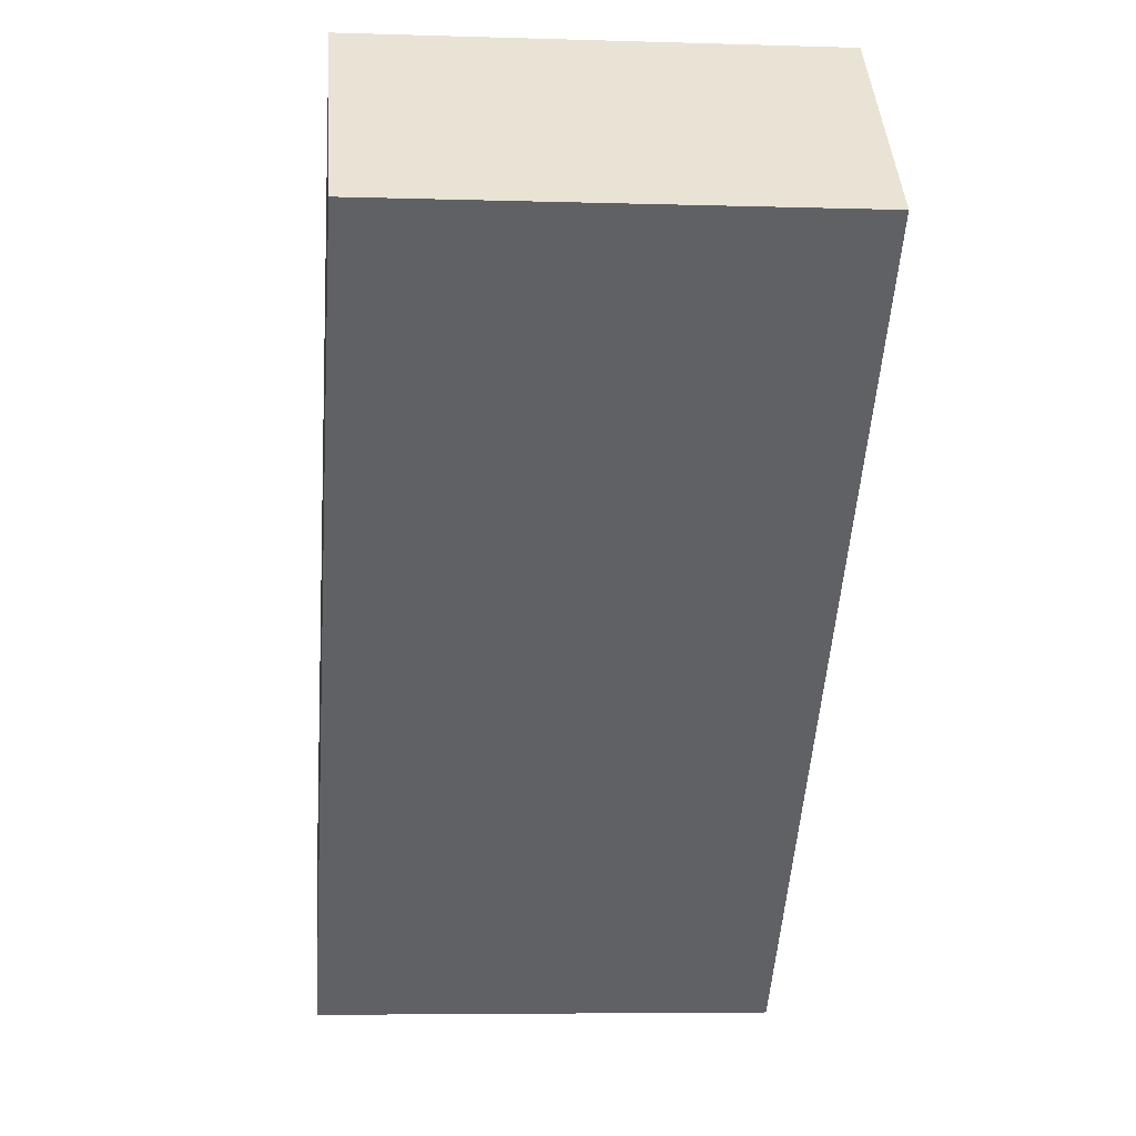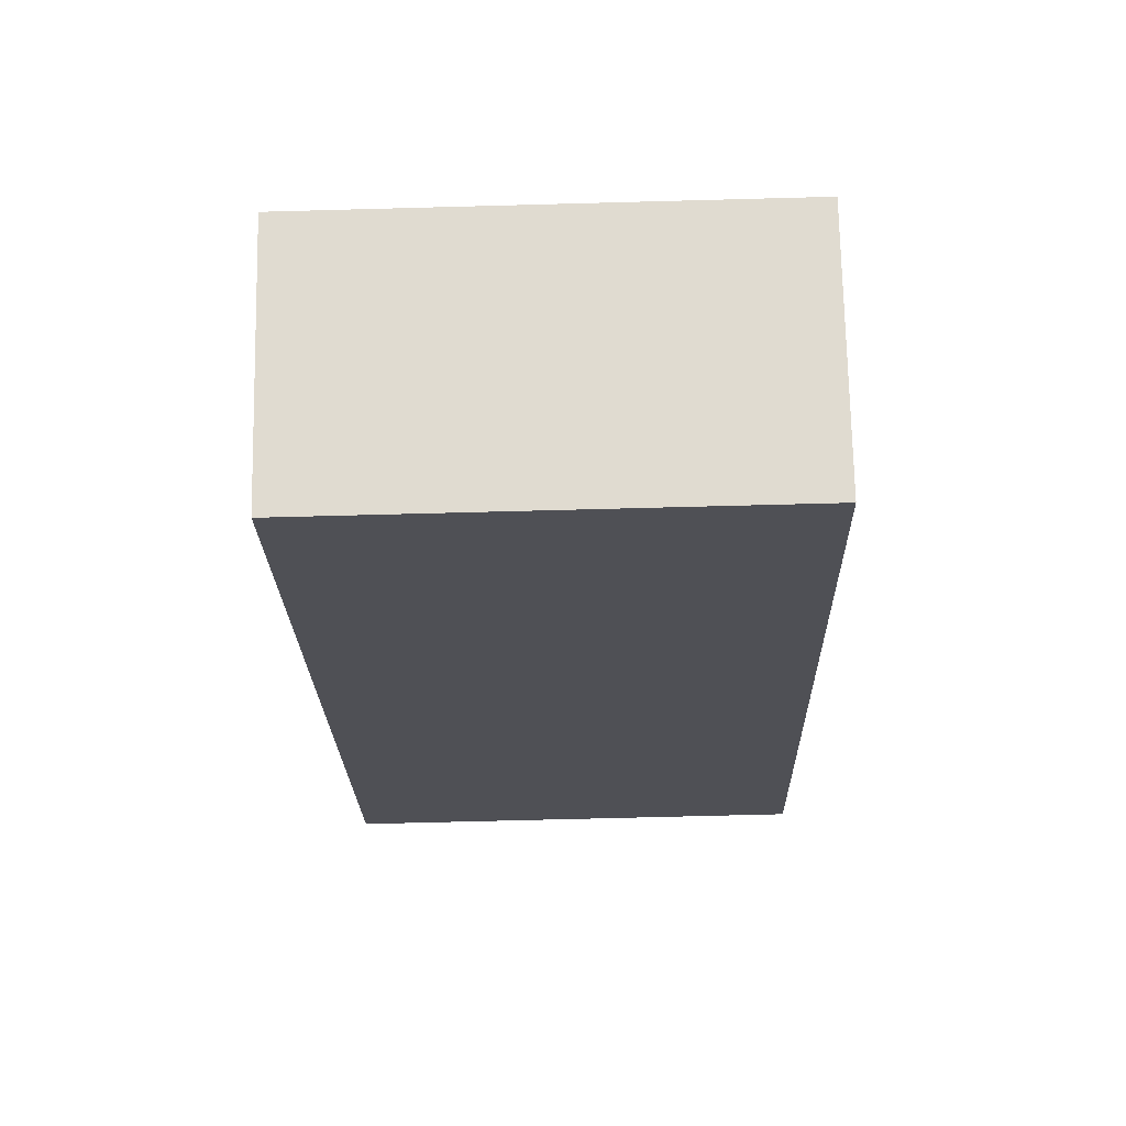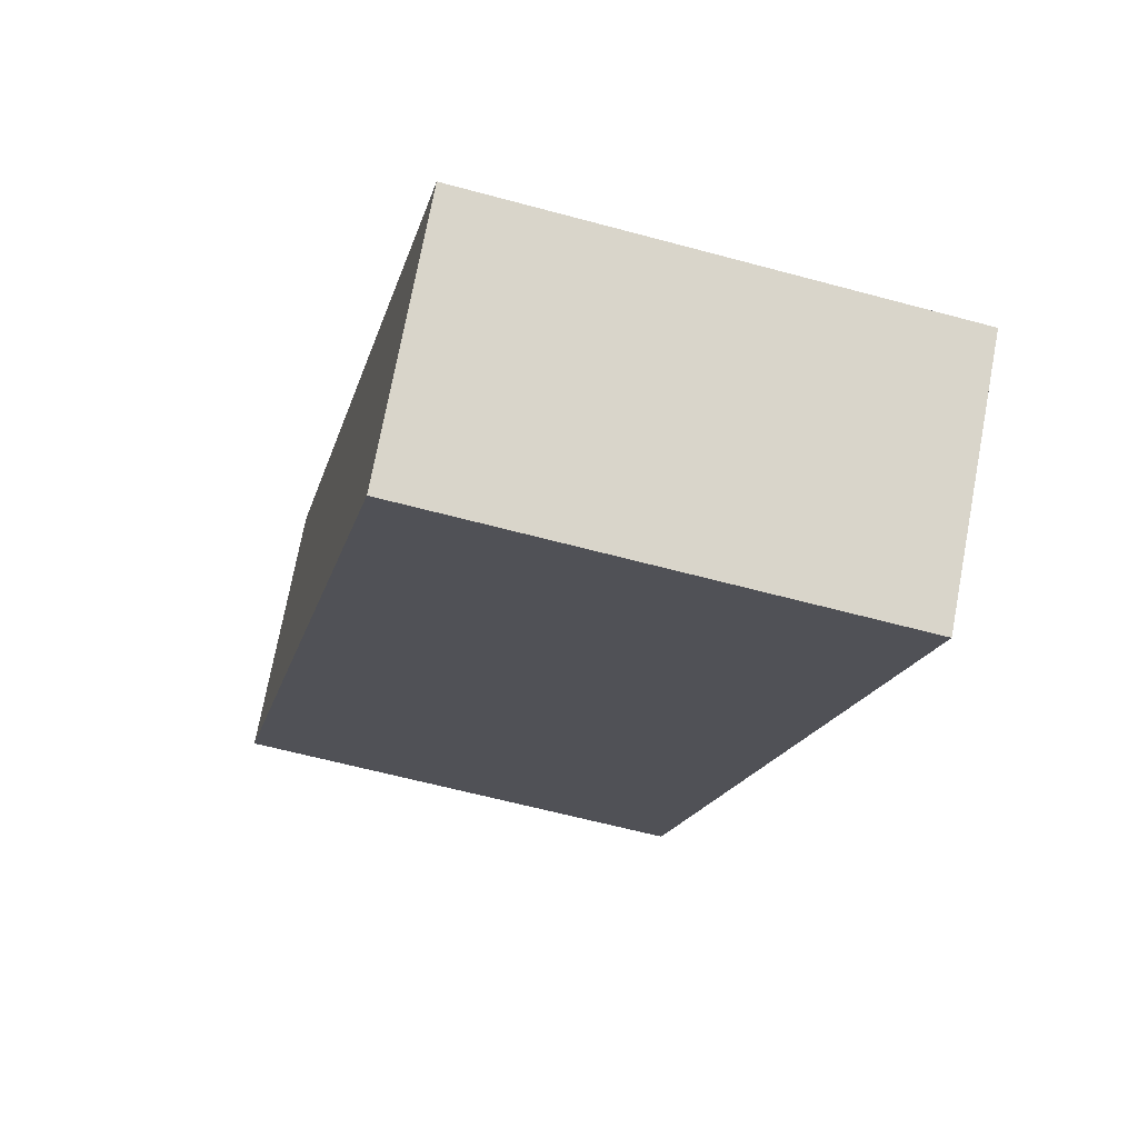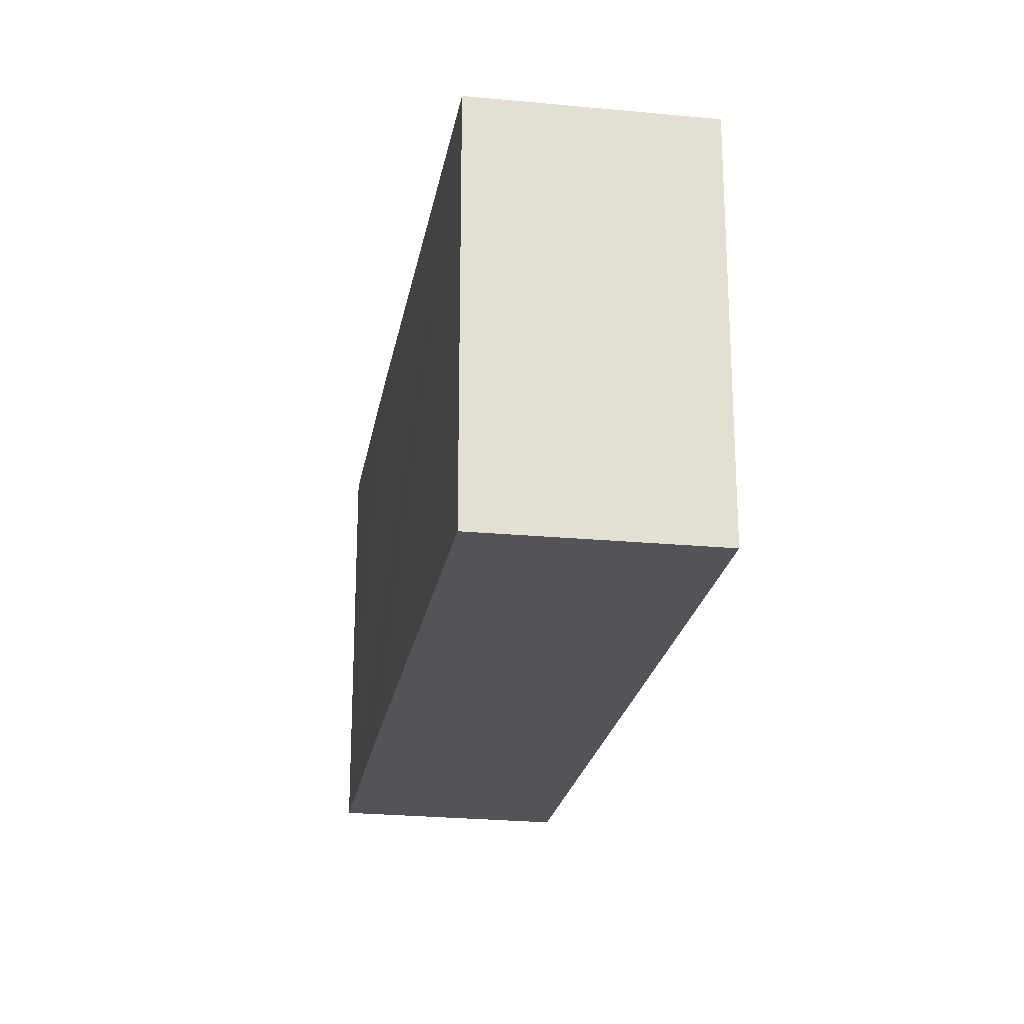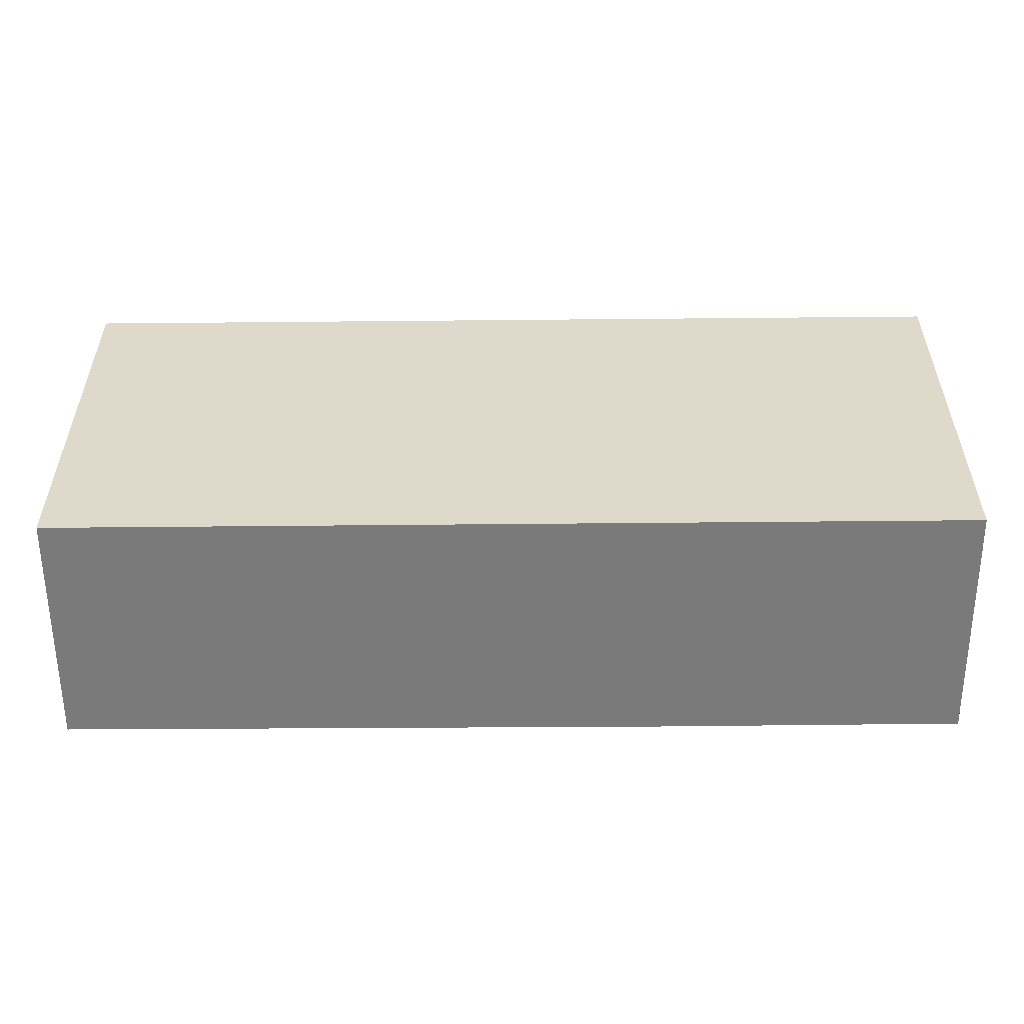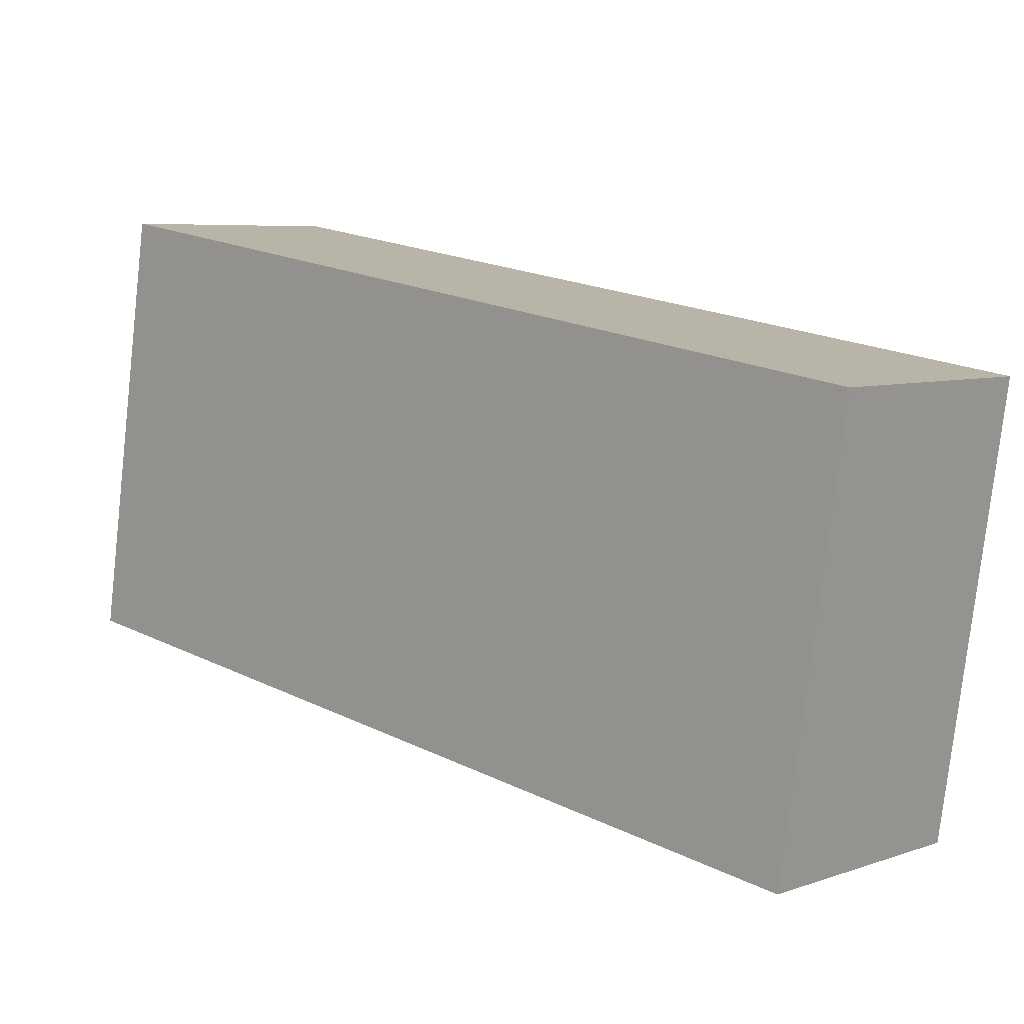
<metadata>
{"format":"obj","ext":"obj","renderer":"f3d","projection":"perspective","resolution":1024,"background":"white","views":[{"elev":-5.9,"azim":84.5,"up":"+Z"},{"elev":-63.0,"azim":-88.4,"up":"+Z"},{"elev":-59.5,"azim":-105.7,"up":"+Z"},{"elev":-22.9,"azim":36.8,"up":"+Y"},{"elev":-58.1,"azim":136.9,"up":"+Y"},{"elev":-78.1,"azim":173.6,"up":"+Z"}]}
</metadata>
<code>
v  5.486 2.86 2.992
v  1.479 2.86 1.419
v  4.363 2.86 4.152
v  0 2.86 1.751e-16
v  5.36 2.86 2.872
v  1.101 2.86 -1.192
v  0 0 0
v  1.479 -8.689e-17 1.419
v  4.363 -2.542e-16 4.152
v  5.486 -1.832e-16 2.992
v  1.101 7.299e-17 -1.192
v  5.36 -1.759e-16 2.872
g defaultobject
f 1 2 3
f 2 1 4
f 4 1 5
f 4 5 6
f 7 2 4
f 2 7 3
f 3 7 8
f 3 8 9
f 9 1 3
f 1 9 10
f 10 5 1
f 5 10 6
f 6 10 11
f 11 10 12
f 11 4 6
f 4 11 7
f 8 10 9
f 10 8 12
f 12 8 11
f 11 8 7

</code>
